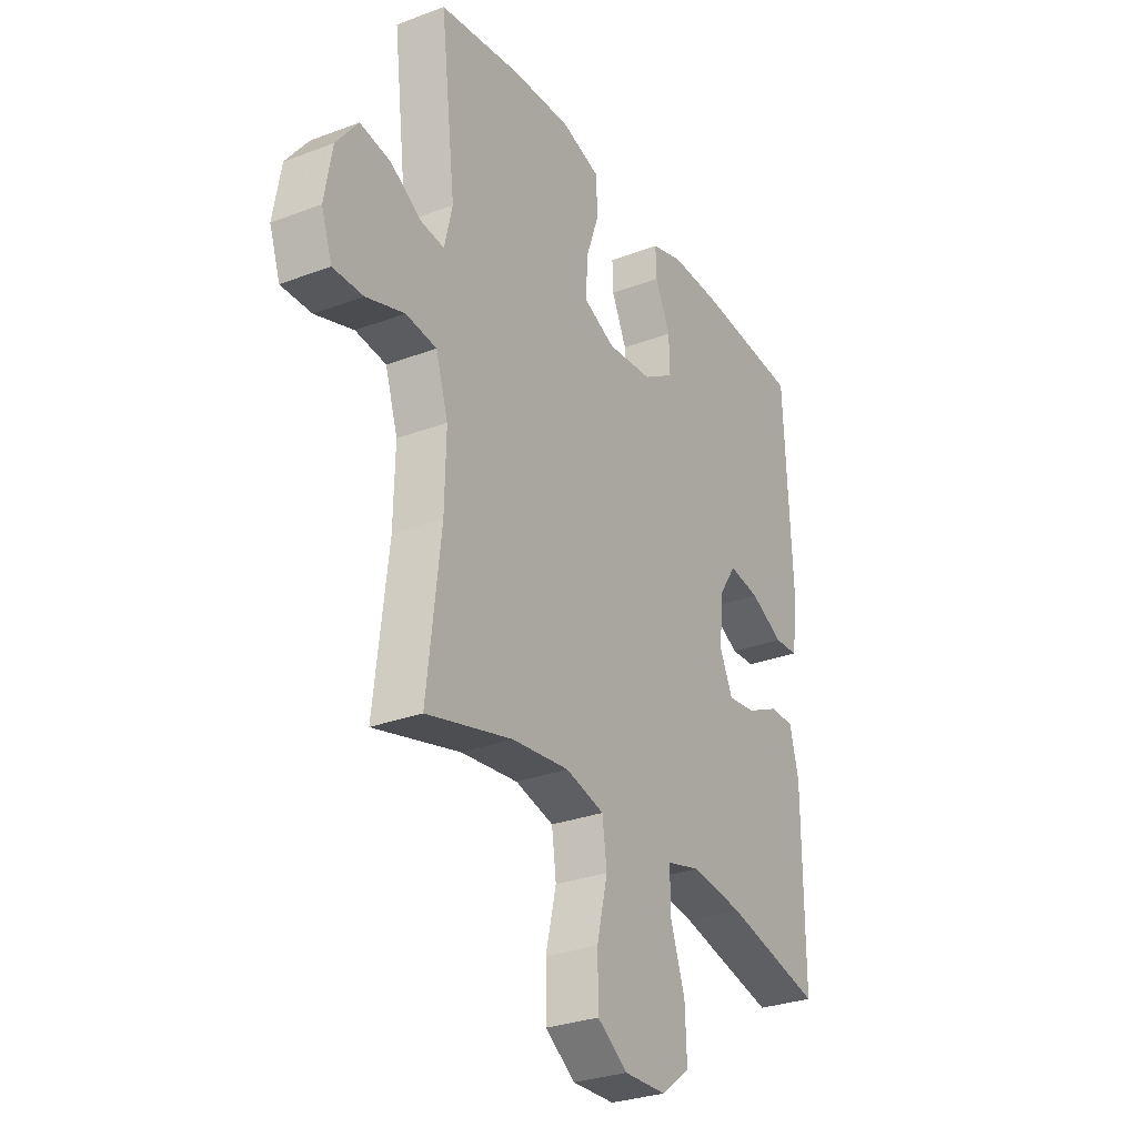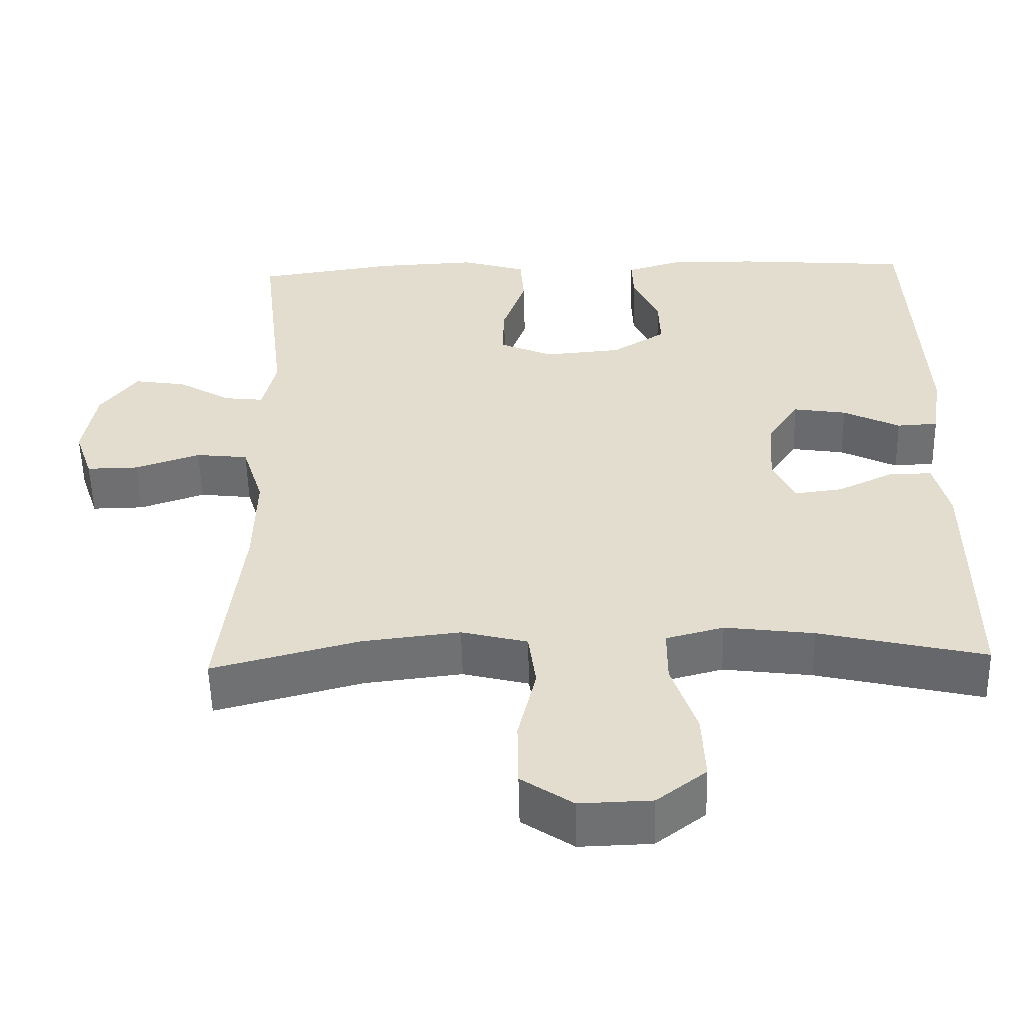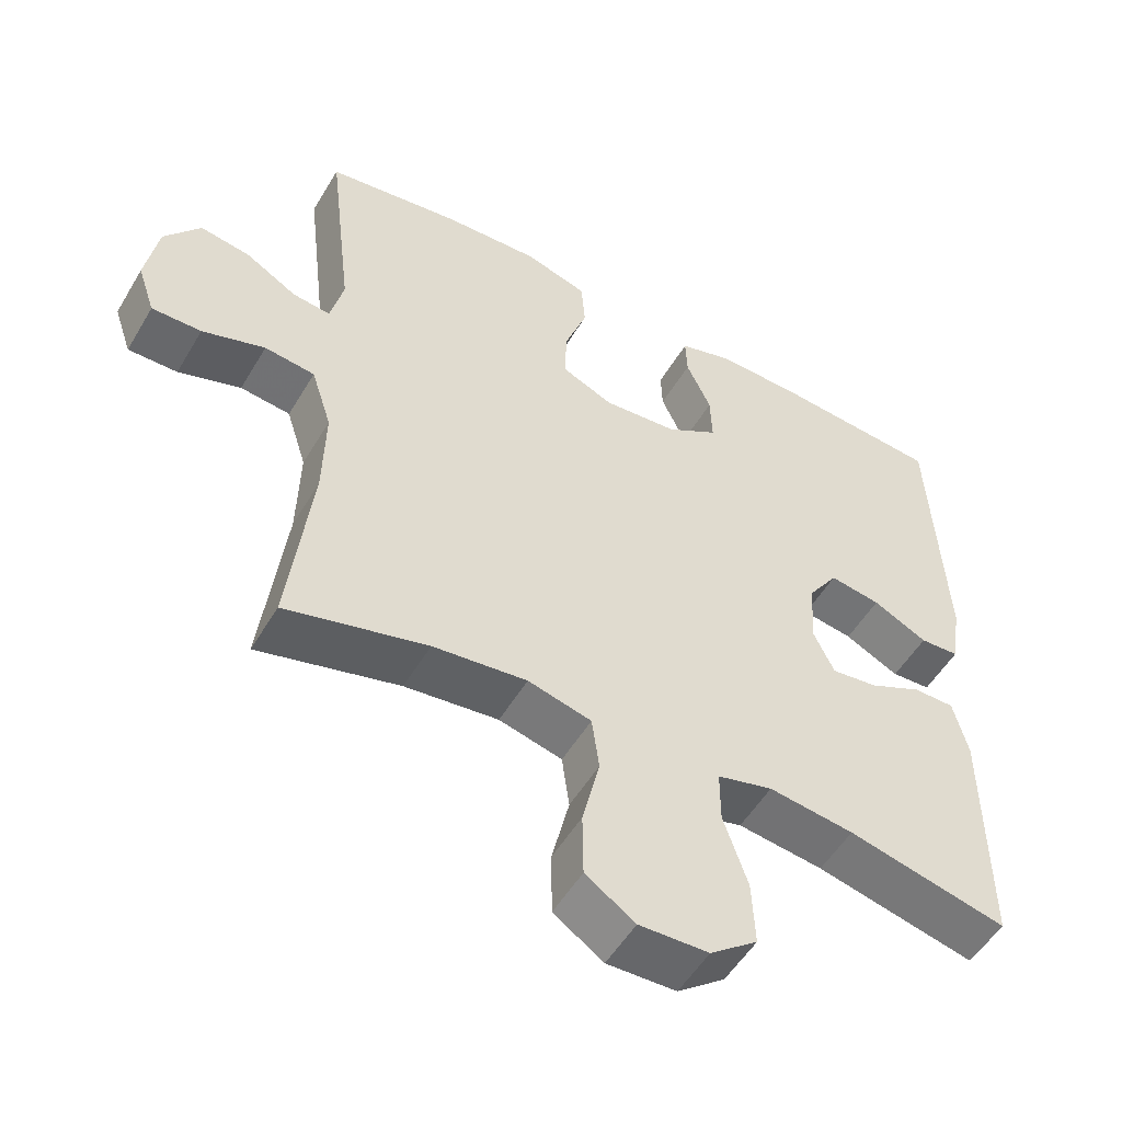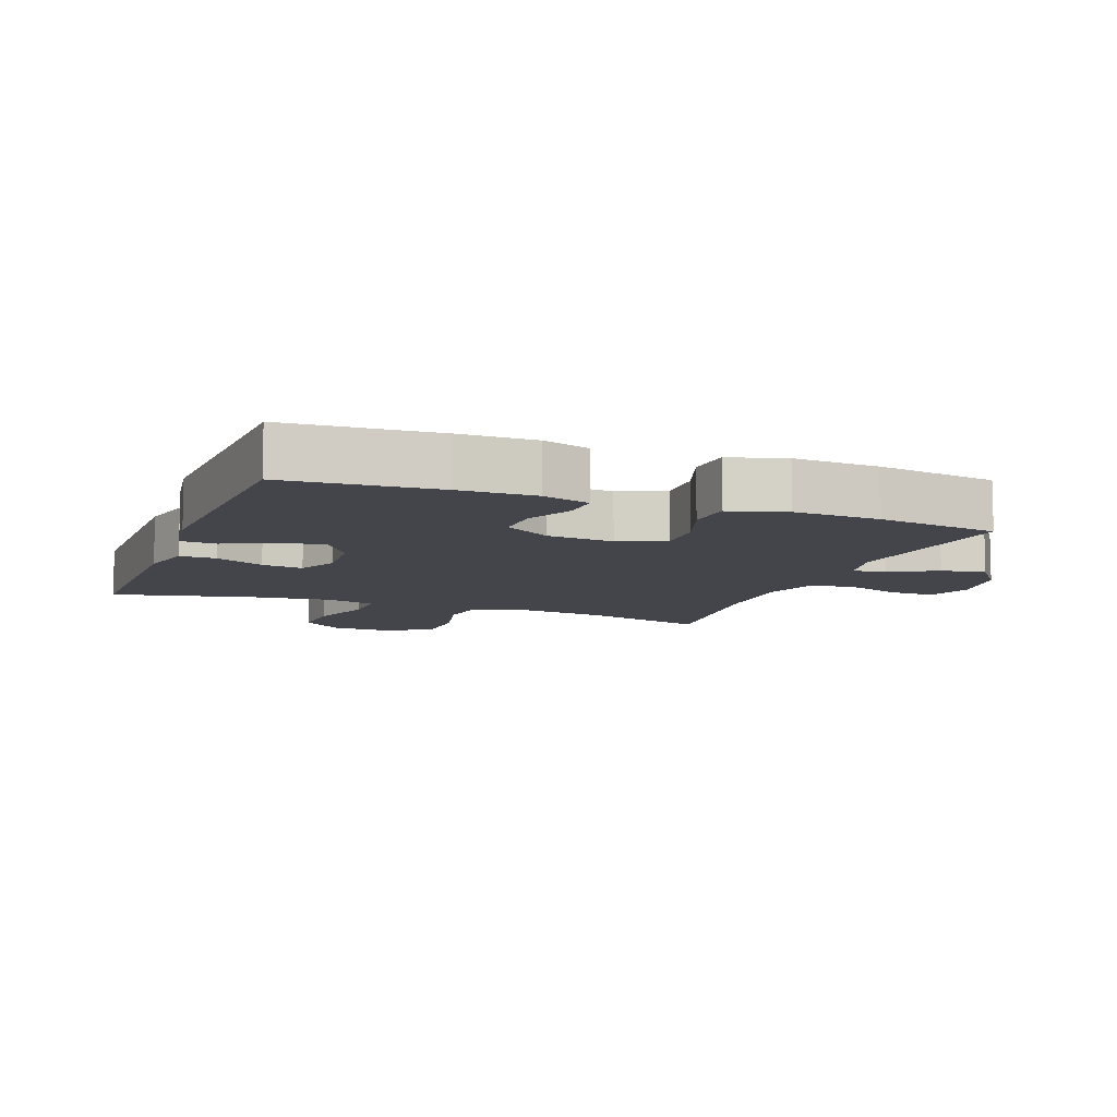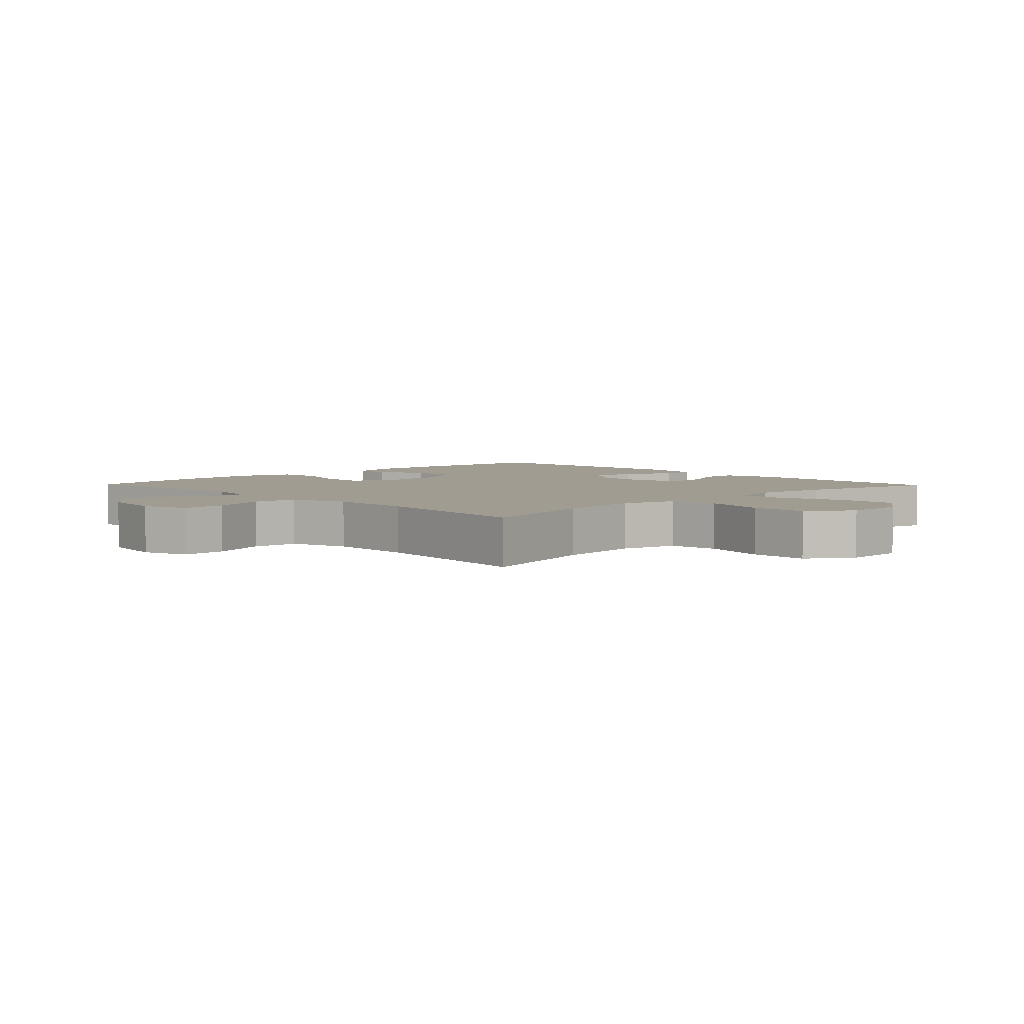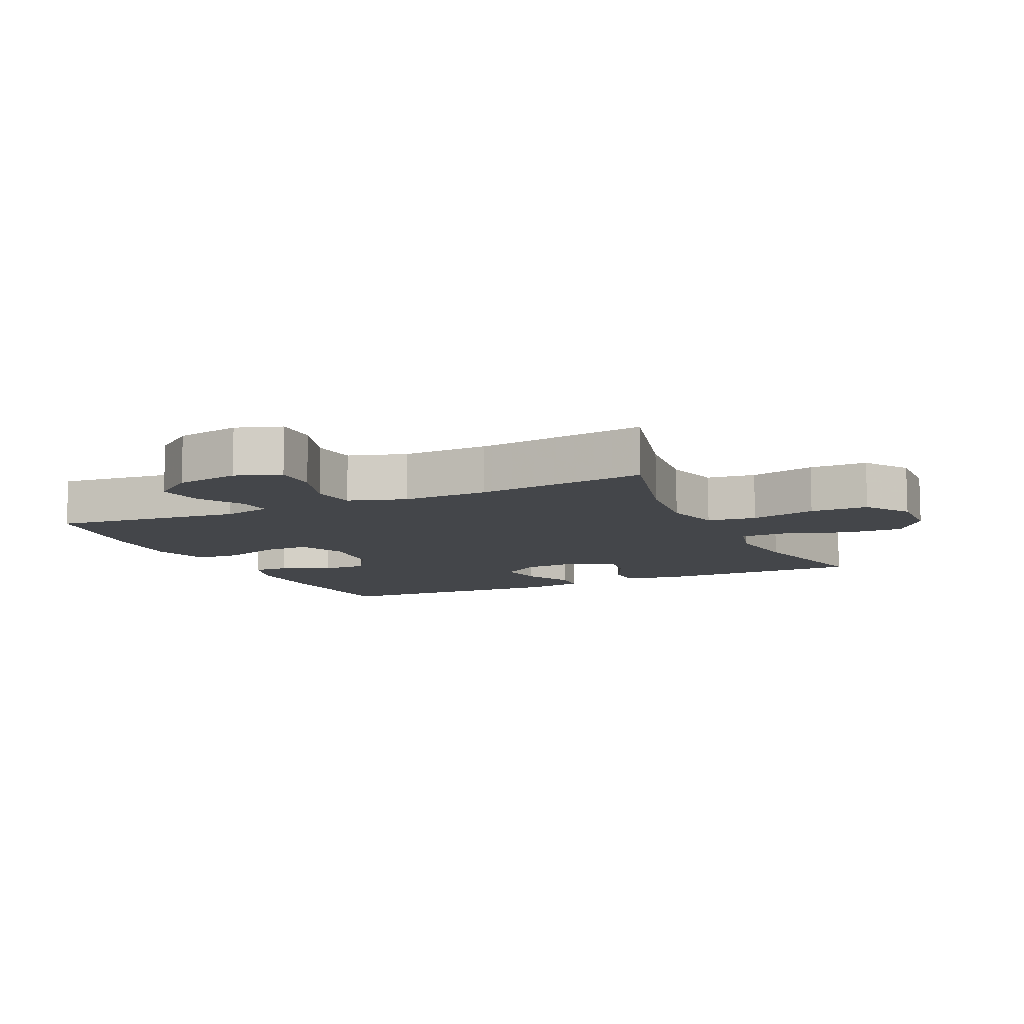
<metadata>
{"format":"obj","ext":"obj","renderer":"f3d","projection":"perspective","resolution":1024,"background":"white","views":[{"elev":-29.5,"azim":119.1,"up":"+Z"},{"elev":-54.6,"azim":-178.7,"up":"+Z"},{"elev":-52.8,"azim":149.9,"up":"+Z"},{"elev":-9.3,"azim":-20.9,"up":"+Y"},{"elev":4.5,"azim":135.9,"up":"+Y"},{"elev":-9.8,"azim":115.0,"up":"+Y"}]}
</metadata>
<code>
v 0.5 0.07 0.5
v 0.466 0.07 0.21
v 0.484 0.07 0.134
v 0.536 0.07 0.14
v 0.606 0.07 0.181
v 0.675 0.07 0.192
v 0.724 0.07 0.128
v 0.741 0.07 0.03
v 0.717 0.07 -0.04
v 0.649 0.07 -0.039
v 0.563 0.07 -0.01
v 0.494 0.07 -0.018
v 0.466 0.07 -0.106
v 0.469 0.07 -0.238
v 0.5 0.07 -0.5
v 0.306 0.07 -0.449
v 0.177 0.07 -0.434
v 0.09 0.07 -0.456
v 0.08 0.07 -0.531
v 0.104 0.07 -0.632
v 0.103 0.07 -0.721
v 0.035 0.07 -0.767
v -0.06 0.07 -0.764
v -0.125 0.07 -0.714
v -0.121 0.07 -0.625
v -0.088 0.07 -0.527
v -0.088 0.07 -0.454
v -0.164 0.07 -0.434
v -0.281 0.07 -0.449
v -0.5 0.07 -0.5
v -0.499 0.07 -0.171
v -0.479 0.07 -0.091
v -0.423 0.07 -0.091
v -0.349 0.07 -0.126
v -0.286 0.07 -0.134
v -0.257 0.07 -0.072
v -0.264 0.07 0.019
v -0.305 0.07 0.08
v -0.375 0.07 0.069
v -0.45 0.07 0.032
v -0.504 0.07 0.035
v -0.518 0.07 0.125
v -0.5 0.07 0.5
v -0.269 0.07 0.518
v -0.154 0.07 0.52
v -0.081 0.07 0.498
v -0.083 0.07 0.442
v -0.117 0.07 0.368
v -0.119 0.07 0.299
v -0.048 0.07 0.255
v 0.054 0.07 0.246
v 0.125 0.07 0.277
v 0.123 0.07 0.35
v 0.092 0.07 0.438
v 0.097 0.07 0.507
v 0.183 0.07 0.533
v 0.315 0.07 0.527
v 0.5 0 0.5
v 0.466 0 0.21
v 0.484 0 0.134
v 0.536 0 0.14
v 0.606 0 0.181
v 0.675 0 0.192
v 0.724 0 0.128
v 0.741 0 0.03
v 0.717 0 -0.04
v 0.649 0 -0.039
v 0.563 0 -0.01
v 0.494 0 -0.018
v 0.466 0 -0.106
v 0.469 0 -0.238
v 0.5 0 -0.5
v 0.306 0 -0.449
v 0.177 0 -0.434
v 0.09 0 -0.456
v 0.08 0 -0.531
v 0.104 0 -0.632
v 0.103 0 -0.721
v 0.035 0 -0.767
v -0.06 0 -0.764
v -0.125 0 -0.714
v -0.121 0 -0.625
v -0.088 0 -0.527
v -0.088 0 -0.454
v -0.164 0 -0.434
v -0.281 0 -0.449
v -0.5 0 -0.5
v -0.499 0 -0.171
v -0.479 0 -0.091
v -0.423 0 -0.091
v -0.349 0 -0.126
v -0.286 0 -0.134
v -0.257 0 -0.072
v -0.264 0 0.019
v -0.305 0 0.08
v -0.375 0 0.069
v -0.45 0 0.032
v -0.504 0 0.035
v -0.518 0 0.125
v -0.5 0 0.5
v -0.269 0 0.518
v -0.154 0 0.52
v -0.081 0 0.498
v -0.083 0 0.442
v -0.117 0 0.368
v -0.119 0 0.299
v -0.048 0 0.255
v 0.054 0 0.246
v 0.125 0 0.277
v 0.123 0 0.35
v 0.092 0 0.438
v 0.097 0 0.507
v 0.183 0 0.533
v 0.315 0 0.527
f 56 57 1 2
f 53 54 55 56
f 52 53 56 2
f 51 52 2 3
f 50 51 3
f 45 46 47 48
f 45 48 49
f 44 45 49
f 43 44 49
f 42 43 49 50
f 39 40 41 42
f 38 39 42 50
f 31 32 33 34
f 29 30 31 34
f 28 29 34 35
f 27 28 35 36
f 23 24 25 26
f 23 26 27
f 22 23 27
f 19 20 21 22
f 18 19 22 27
f 17 18 27 36
f 14 15 16
f 13 14 16 17
f 12 13 17 36
f 8 9 10 11
f 4 5 6 7
f 3 4 7 8
f 37 38 50 3
f 11 12 36 37
f 3 8 11 37
f 59 58 114 113
f 113 112 111 110
f 59 113 110 109
f 60 59 109 108
f 60 108 107
f 105 104 103 102
f 106 105 102
f 106 102 101
f 106 101 100
f 107 106 100 99
f 99 98 97 96
f 107 99 96 95
f 91 90 89 88
f 91 88 87 86
f 92 91 86 85
f 93 92 85 84
f 83 82 81 80
f 84 83 80
f 84 80 79
f 79 78 77 76
f 84 79 76 75
f 93 84 75 74
f 73 72 71
f 74 73 71 70
f 93 74 70 69
f 68 67 66 65
f 64 63 62 61
f 65 64 61 60
f 60 107 95 94
f 94 93 69 68
f 94 68 65 60
f 1 58 59 2
f 2 59 60 3
f 3 60 61 4
f 4 61 62 5
f 5 62 63 6
f 6 63 64 7
f 7 64 65 8
f 8 65 66 9
f 9 66 67 10
f 10 67 68 11
f 11 68 69 12
f 12 69 70 13
f 13 70 71 14
f 14 71 72 15
f 15 72 73 16
f 16 73 74 17
f 17 74 75 18
f 18 75 76 19
f 19 76 77 20
f 20 77 78 21
f 21 78 79 22
f 22 79 80 23
f 23 80 81 24
f 24 81 82 25
f 25 82 83 26
f 26 83 84 27
f 27 84 85 28
f 28 85 86 29
f 29 86 87 30
f 30 87 88 31
f 31 88 89 32
f 32 89 90 33
f 33 90 91 34
f 34 91 92 35
f 35 92 93 36
f 36 93 94 37
f 37 94 95 38
f 38 95 96 39
f 39 96 97 40
f 40 97 98 41
f 41 98 99 42
f 42 99 100 43
f 43 100 101 44
f 44 101 102 45
f 45 102 103 46
f 46 103 104 47
f 47 104 105 48
f 48 105 106 49
f 49 106 107 50
f 50 107 108 51
f 51 108 109 52
f 52 109 110 53
f 53 110 111 54
f 54 111 112 55
f 55 112 113 56
f 56 113 114 57
f 57 114 58 1

</code>
